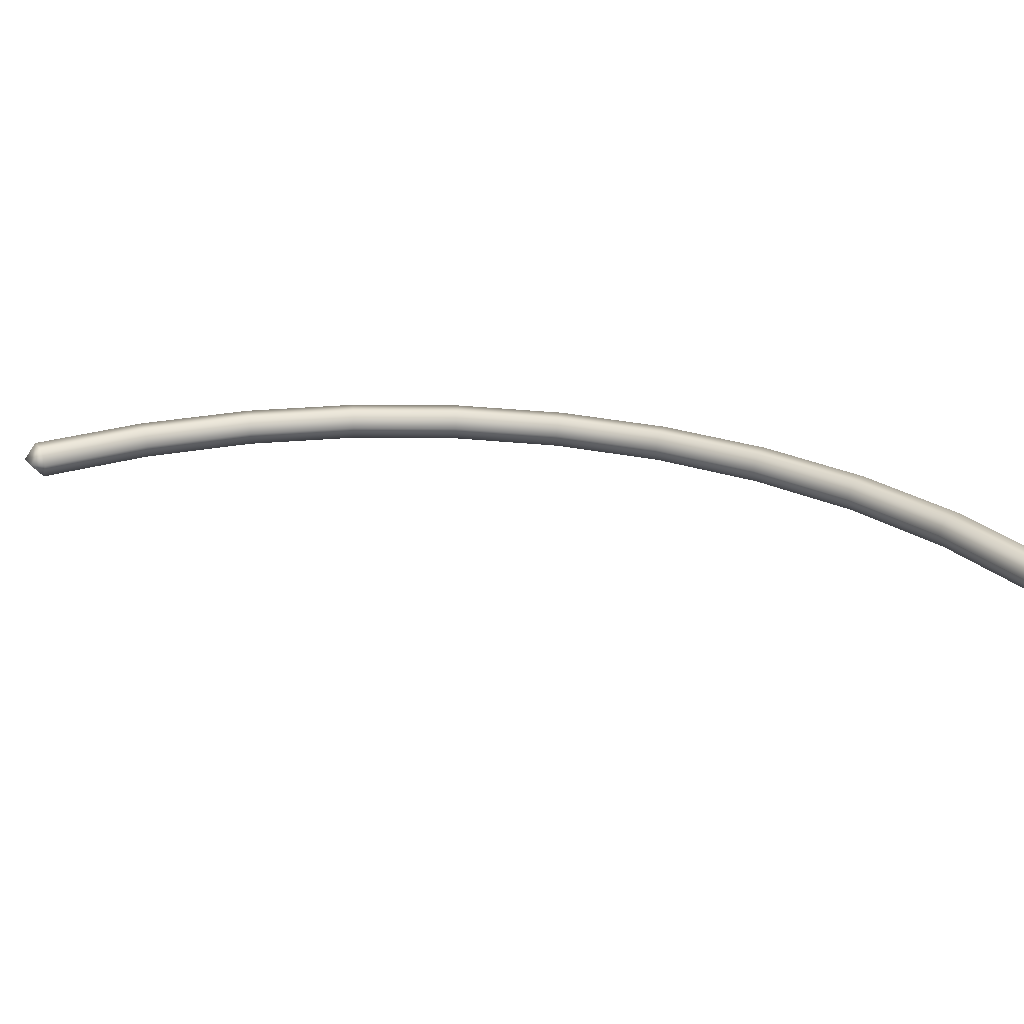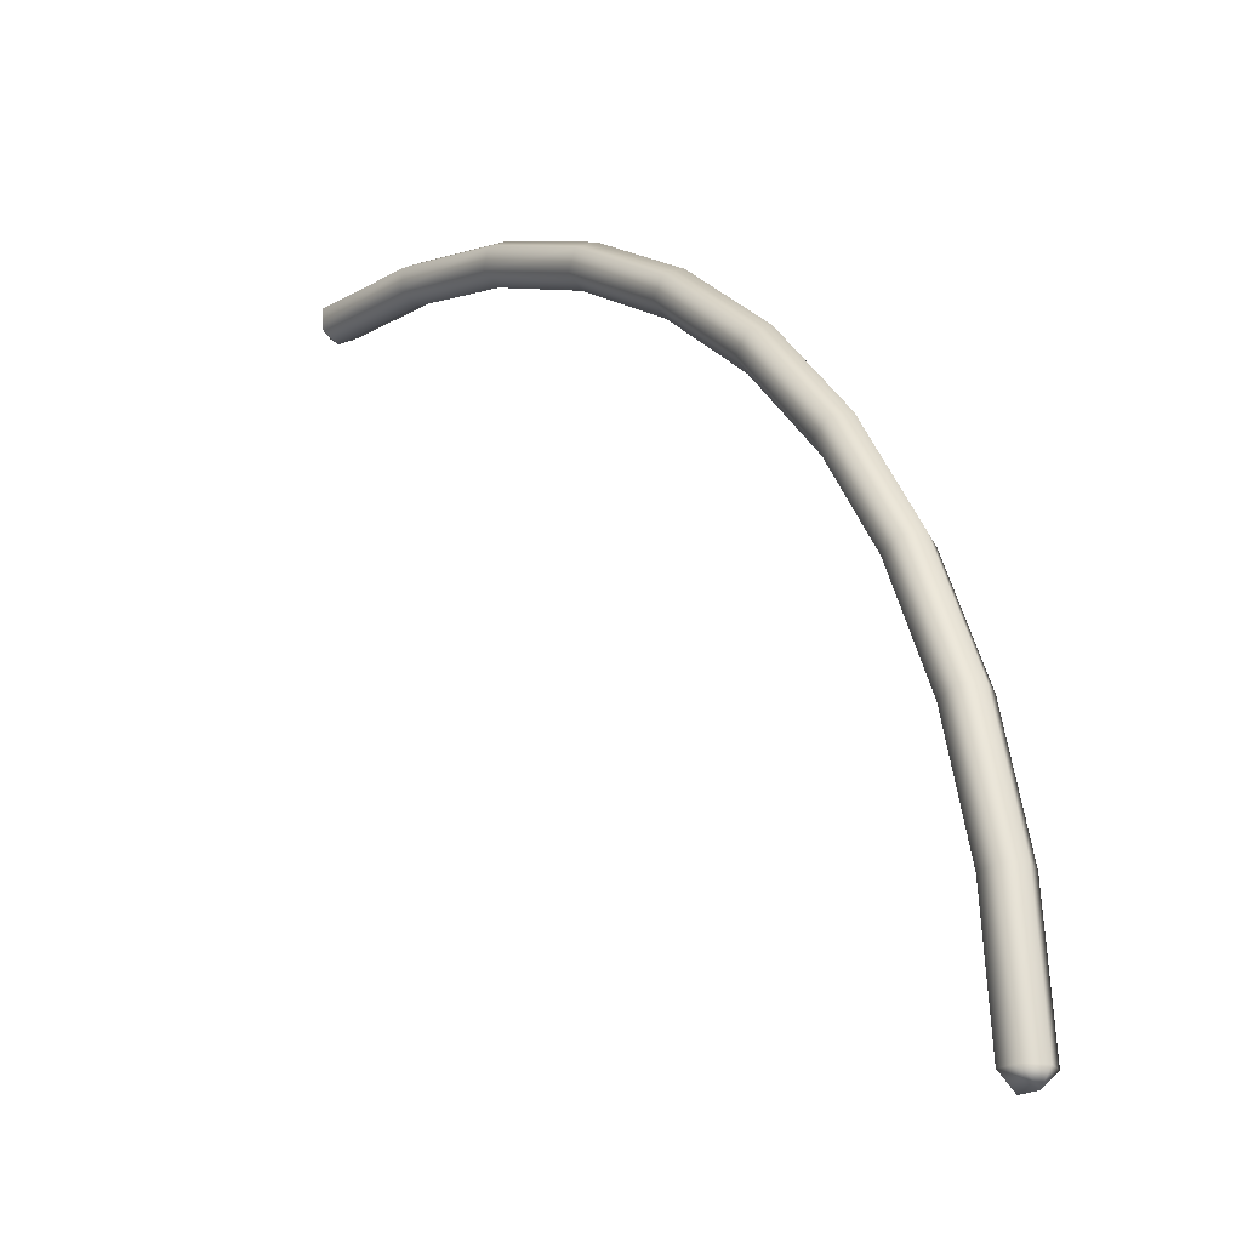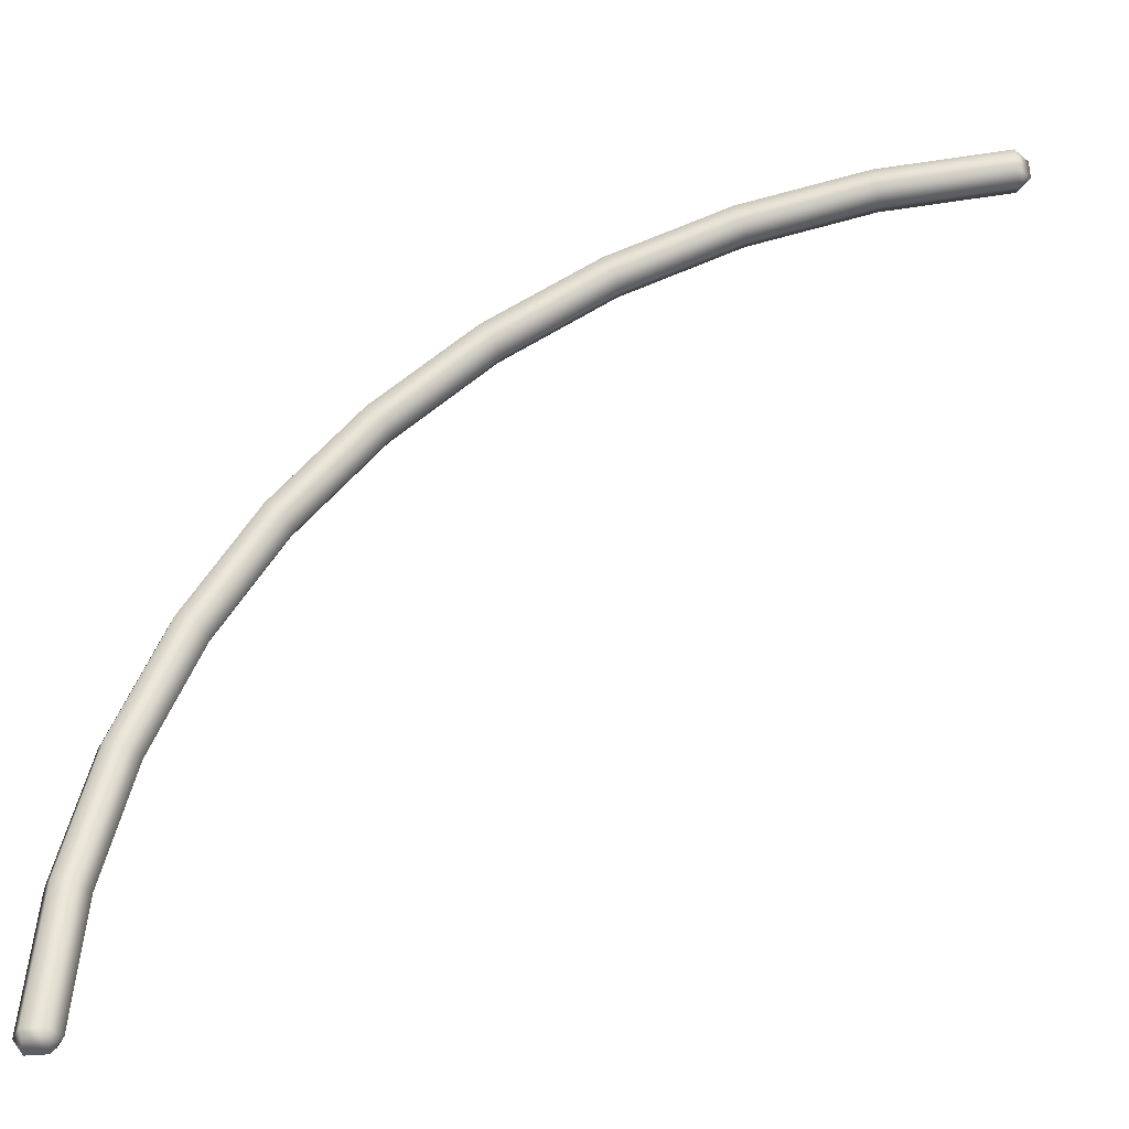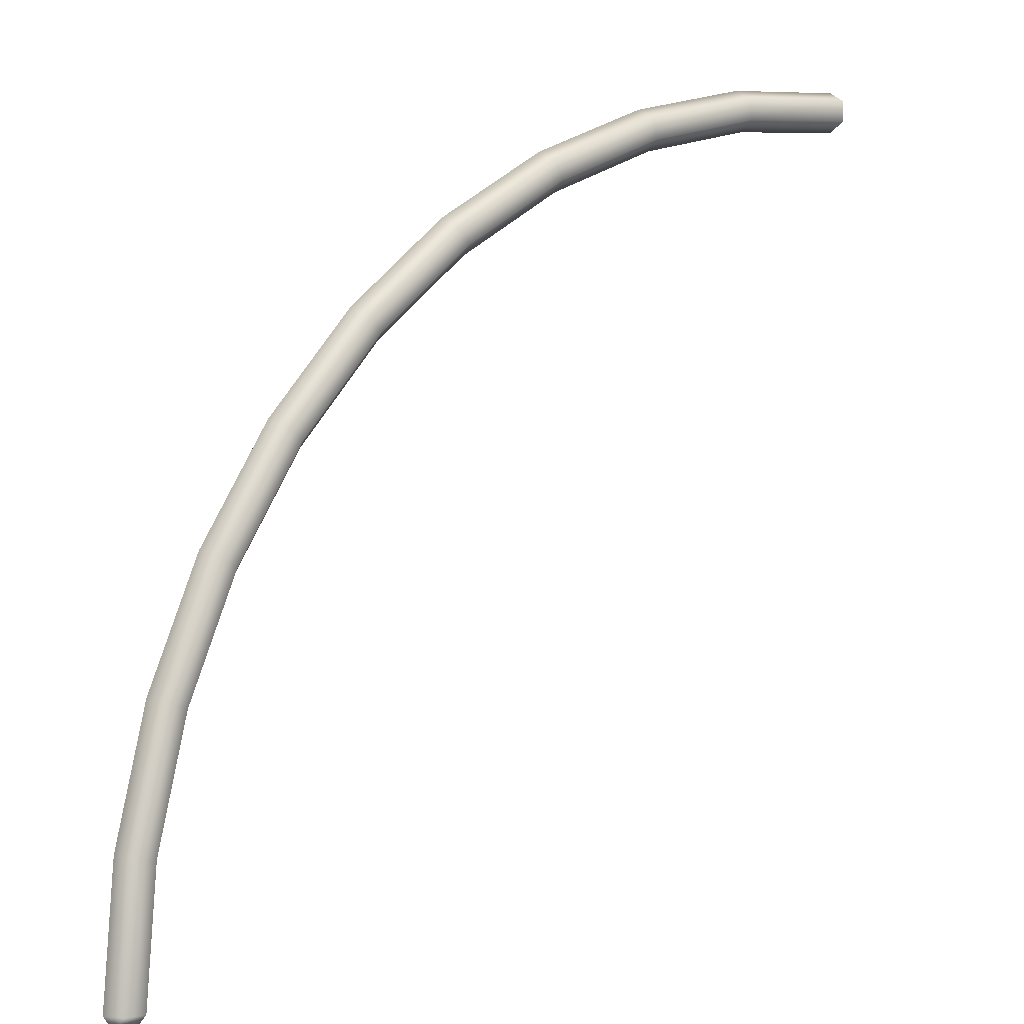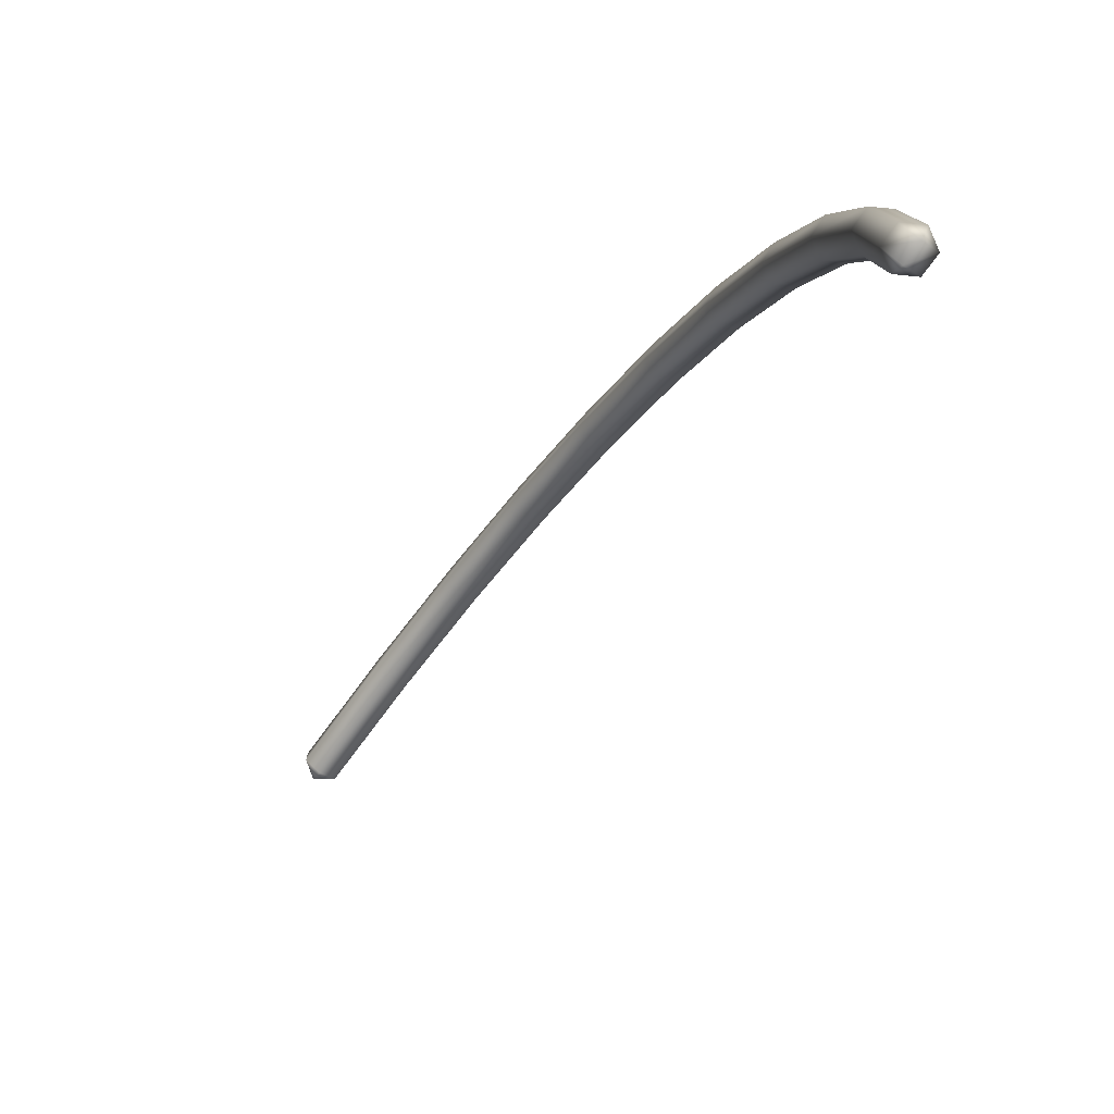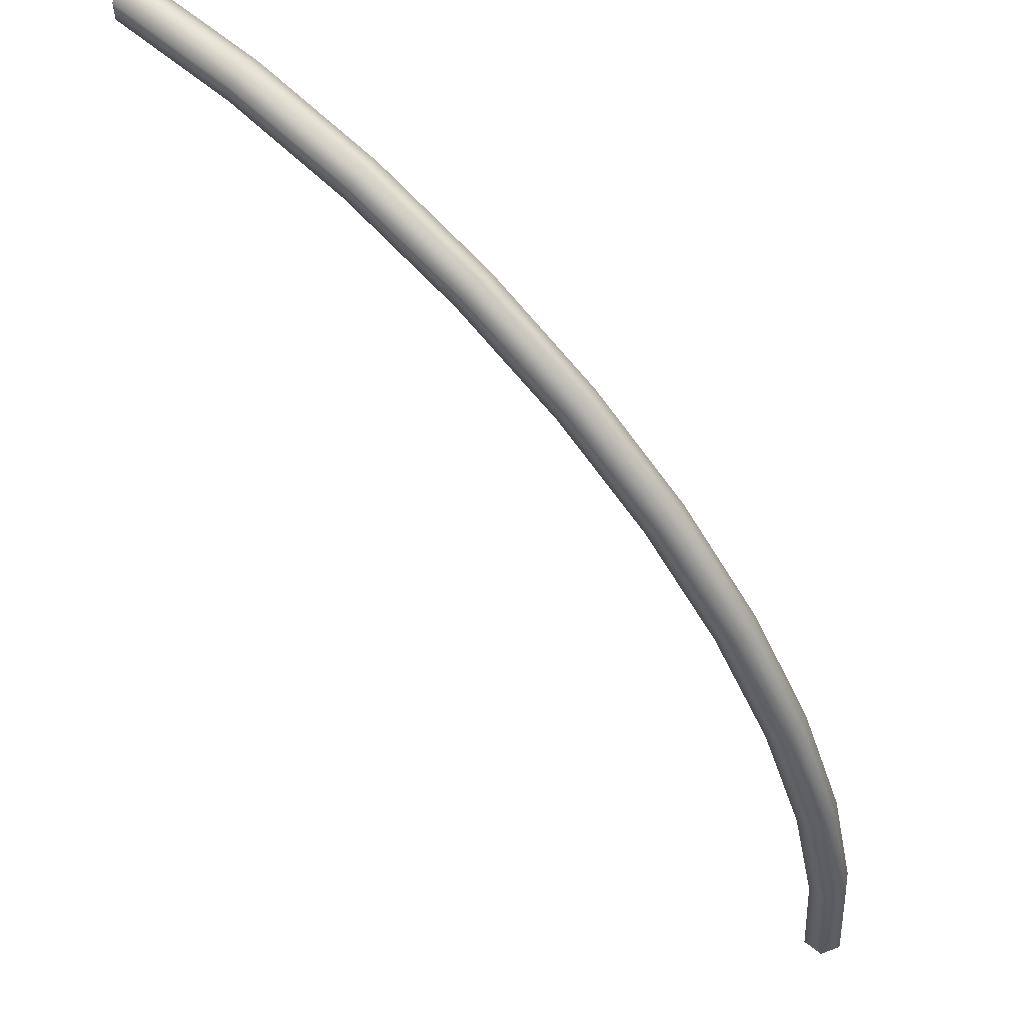
<metadata>
{"format":"obj","ext":"obj","renderer":"f3d","projection":"perspective","resolution":1024,"background":"white","views":[{"elev":26.5,"azim":59.4,"up":"+Z"},{"elev":-20.2,"azim":-128.3,"up":"+Y"},{"elev":-36.0,"azim":6.9,"up":"+Y"},{"elev":0.4,"azim":-37.9,"up":"+Y"},{"elev":-74.5,"azim":-125.8,"up":"+Y"},{"elev":59.6,"azim":-141.0,"up":"+Y"}]}
</metadata>
<code>
g ruinArc05
v -0.892 5.632 0
v 1.291e-06 5.775 0.1266
v 1.274e-06 5.702 0
v -0.9034 5.704 0.1266
v -1.762 5.423 0
v 1.324e-06 5.921 0.1266
v -1.785 5.492 0.1266
v -2.589 5.08 0
v -0.9263 5.848 0.1266
v 1.34e-06 5.994 0
v -2.622 5.146 0.1266
v -3.352 4.613 0
v -1.83 5.631 0.1266
v -0.9377 5.921 0
v 1.324e-06 5.921 -0.1266
v -3.394 4.672 0.1266
v -4.032 4.032 0
v -2.688 5.276 0.1266
v -1.852 5.701 0
v -0.9263 5.848 -0.1266
v 1.291e-06 5.775 -0.1266
v -4.084 4.084 0.1266
v -4.613 3.352 0
v -3.48 4.79 0.1266
v -2.721 5.341 0
v -1.83 5.631 -0.1266
v -0.9034 5.704 -0.1266
v 1.274e-06 5.702 0
v -0.892 5.632 0
v -1.785 5.492 -0.1266
v -1.762 5.423 0
v -4.672 3.394 0.1266
v -5.08 2.589 0
v -4.187 4.187 0.1266
v -3.523 4.85 0
v -2.688 5.276 -0.1266
v -2.622 5.146 -0.1266
v -2.589 5.08 0
v -5.146 2.622 0.1266
v -5.423 1.762 0
v -4.79 3.48 0.1266
v -4.239 4.239 0
v -3.48 4.79 -0.1266
v -3.394 4.672 -0.1266
v -3.352 4.613 0
v -5.492 1.785 0.1266
v -5.632 0.892 0
v -5.276 2.688 0.1266
v -4.85 3.523 -3.815e-08
v -4.187 4.187 -0.1266
v -4.084 4.084 -0.1266
v -4.032 4.032 0
v -5.704 0.9034 0.1266
v -5.702 9.346e-07 0
v -5.775 9.465e-07 0.1266
v -5.631 1.83 0.1266
v -5.848 0.9263 0.1266
v -5.921 9.704e-07 0.1266
v -5.341 2.721 -3.815e-08
v -4.79 3.48 -0.1266
v -4.672 3.394 -0.1266
v -4.613 3.352 0
v -5.921 0.9377 -1.907e-08
v -5.994 9.826e-07 0
v -5.701 1.852 -1.907e-08
v -5.276 2.688 -0.1266
v -5.146 2.622 -0.1266
v -5.08 2.589 0
v -5.631 1.83 -0.1266
v -5.848 0.9263 -0.1266
v -5.921 9.704e-07 -0.1266
v -5.492 1.785 -0.1266
v -5.423 1.762 0
v -5.704 0.9034 -0.1266
v -5.775 9.465e-07 -0.1266
v -5.632 0.892 0
v -5.702 9.346e-07 0
v 1.34e-06 5.994 0
v 0.09301 5.921 0
v 1.324e-06 5.921 0.1266
v 1.291e-06 5.775 0.1266
v 0.09301 5.775 0
v 1.274e-06 5.702 0
v 0.09301 5.921 0
v 1.34e-06 5.994 0
v 1.324e-06 5.921 -0.1266
v 0.09301 5.775 0
v 1.291e-06 5.775 -0.1266
v 1.274e-06 5.702 0
v -5.921 -0.1029 -1.669e-08
v -5.994 9.826e-07 0
v -5.921 9.704e-07 0.1266
v -5.775 -0.1029 -5.96e-09
v -5.775 9.465e-07 0.1266
v -5.702 9.346e-07 0
v -5.994 9.826e-07 0
v -5.921 -0.1029 -1.669e-08
v -5.921 9.704e-07 -0.1266
v -5.775 9.465e-07 -0.1266
v -5.775 -0.1029 -5.96e-09
v -5.702 9.346e-07 0
g ruinArc05_0
f 3 2 1
f 2 4 1
f 1 4 5
f 2 6 4
f 4 7 5
f 5 7 8
f 6 9 4
f 4 9 7
f 6 10 9
f 7 11 8
f 8 11 12
f 9 13 7
f 7 13 11
f 10 14 9
f 9 14 13
f 10 15 14
f 11 16 12
f 12 16 17
f 13 18 11
f 11 18 16
f 14 19 13
f 13 19 18
f 15 20 14
f 14 20 19
f 15 21 20
f 16 22 17
f 17 22 23
f 18 24 16
f 16 24 22
f 19 25 18
f 18 25 24
f 20 26 19
f 19 26 25
f 21 27 20
f 20 27 26
f 21 28 27
f 28 29 27
f 27 29 30
f 27 30 26
f 29 31 30
f 22 32 23
f 23 32 33
f 24 34 22
f 22 34 32
f 25 35 24
f 24 35 34
f 26 36 25
f 26 30 36
f 25 36 35
f 30 31 37
f 30 37 36
f 31 38 37
f 32 39 33
f 33 39 40
f 34 41 32
f 32 41 39
f 35 42 34
f 34 42 41
f 36 43 35
f 36 37 43
f 35 43 42
f 37 38 44
f 37 44 43
f 38 45 44
f 39 46 40
f 40 46 47
f 41 48 39
f 39 48 46
f 42 49 41
f 41 49 48
f 43 50 42
f 43 44 50
f 42 50 49
f 44 45 51
f 44 51 50
f 45 52 51
f 46 53 47
f 47 53 54
f 53 55 54
f 48 56 46
f 46 56 53
f 53 57 55
f 56 57 53
f 57 58 55
f 49 59 48
f 48 59 56
f 50 60 49
f 50 51 60
f 49 60 59
f 51 52 61
f 51 61 60
f 52 62 61
f 57 63 58
f 63 64 58
f 56 65 57
f 59 65 56
f 65 63 57
f 60 66 59
f 60 61 66
f 59 66 65
f 61 62 67
f 61 67 66
f 62 68 67
f 66 69 65
f 65 69 63
f 66 67 69
f 63 70 64
f 69 70 63
f 70 71 64
f 67 68 72
f 67 72 69
f 69 72 70
f 68 73 72
f 70 74 71
f 72 74 70
f 72 73 74
f 74 75 71
f 73 76 74
f 74 76 75
f 76 77 75
f 80 79 78
f 80 81 79
f 81 82 79
f 81 83 82
f 86 85 84
f 86 84 87
f 88 86 87
f 88 87 89
f 92 91 90
f 92 90 93
f 94 92 93
f 94 93 95
f 98 97 96
f 98 99 97
f 99 100 97
f 99 101 100

</code>
